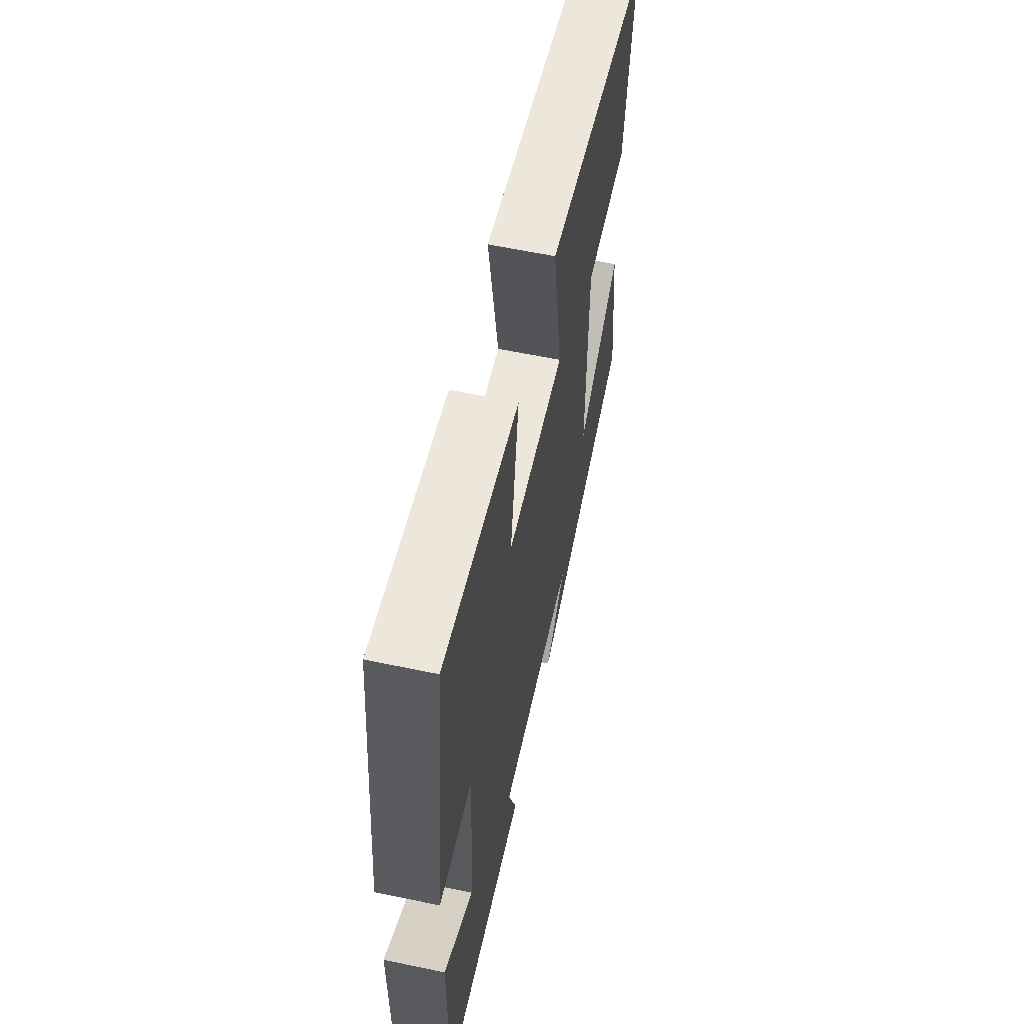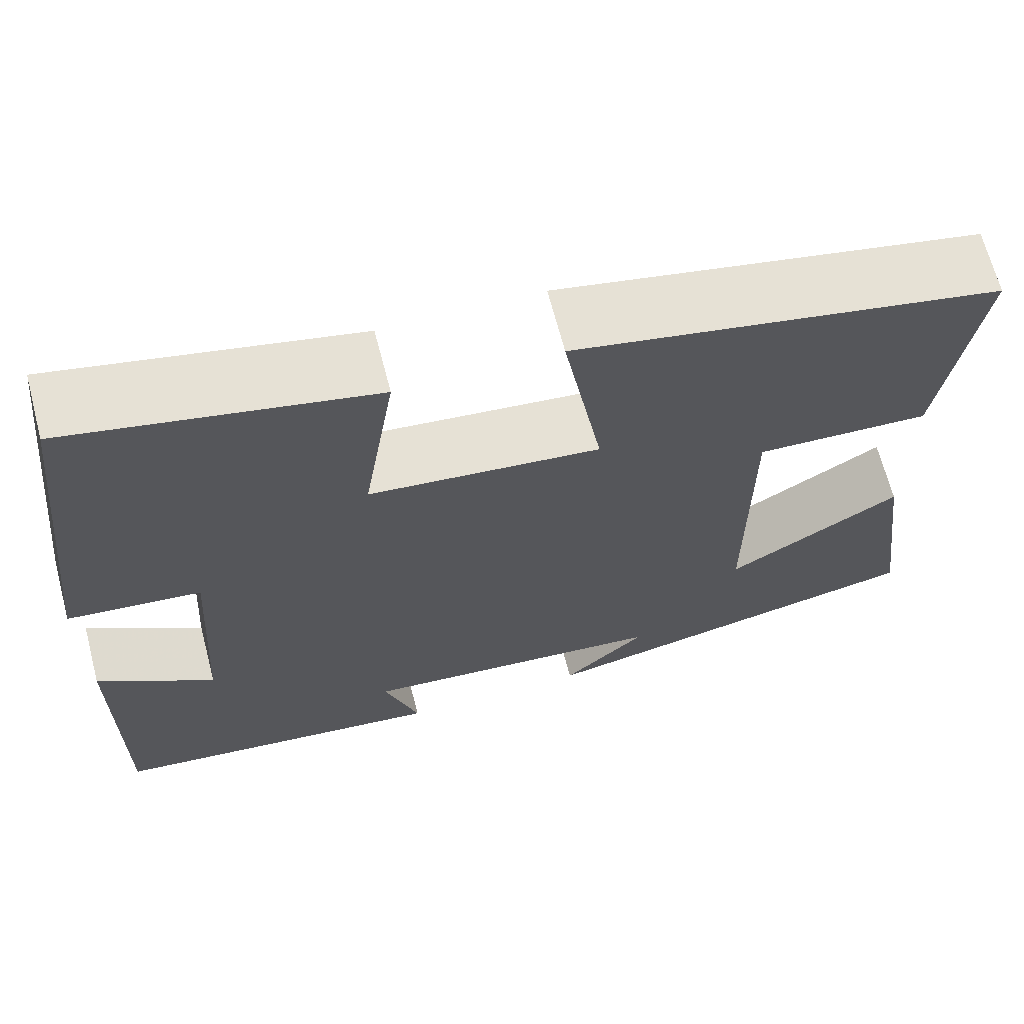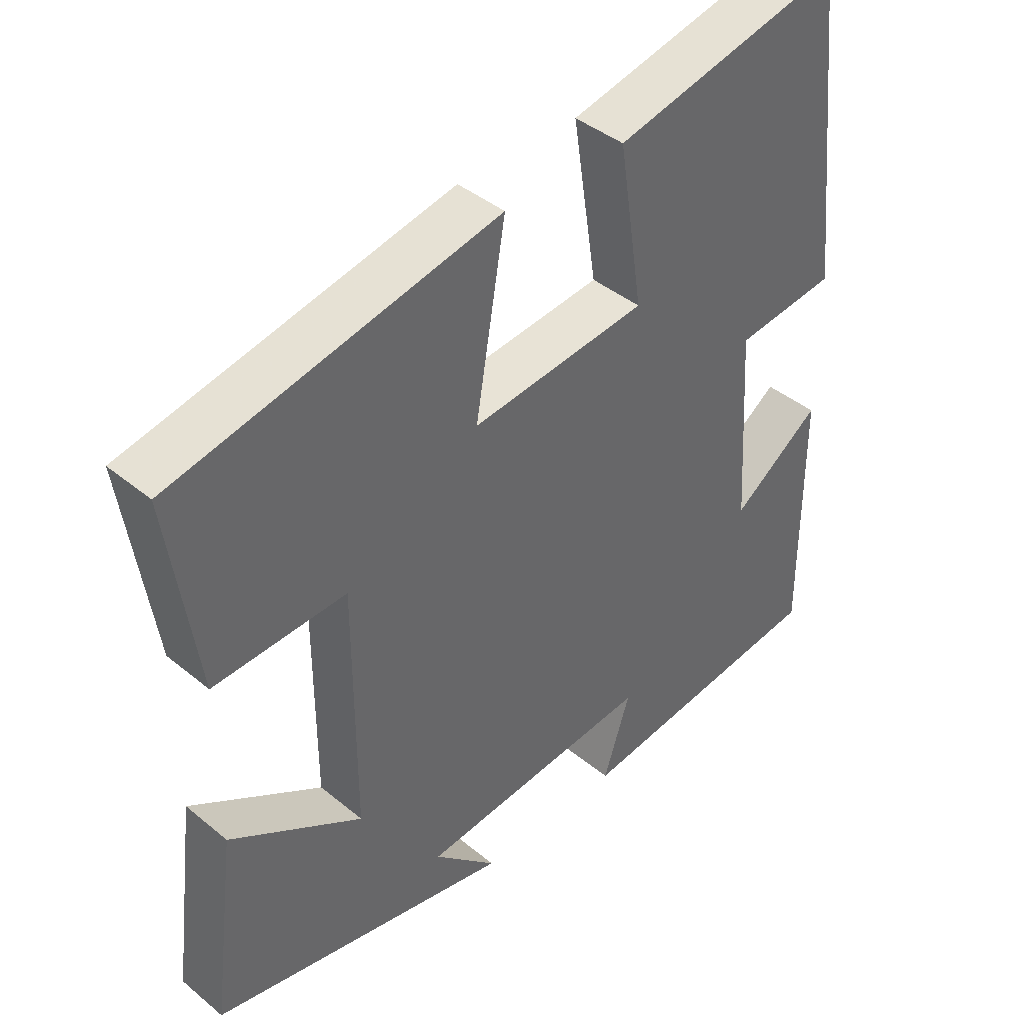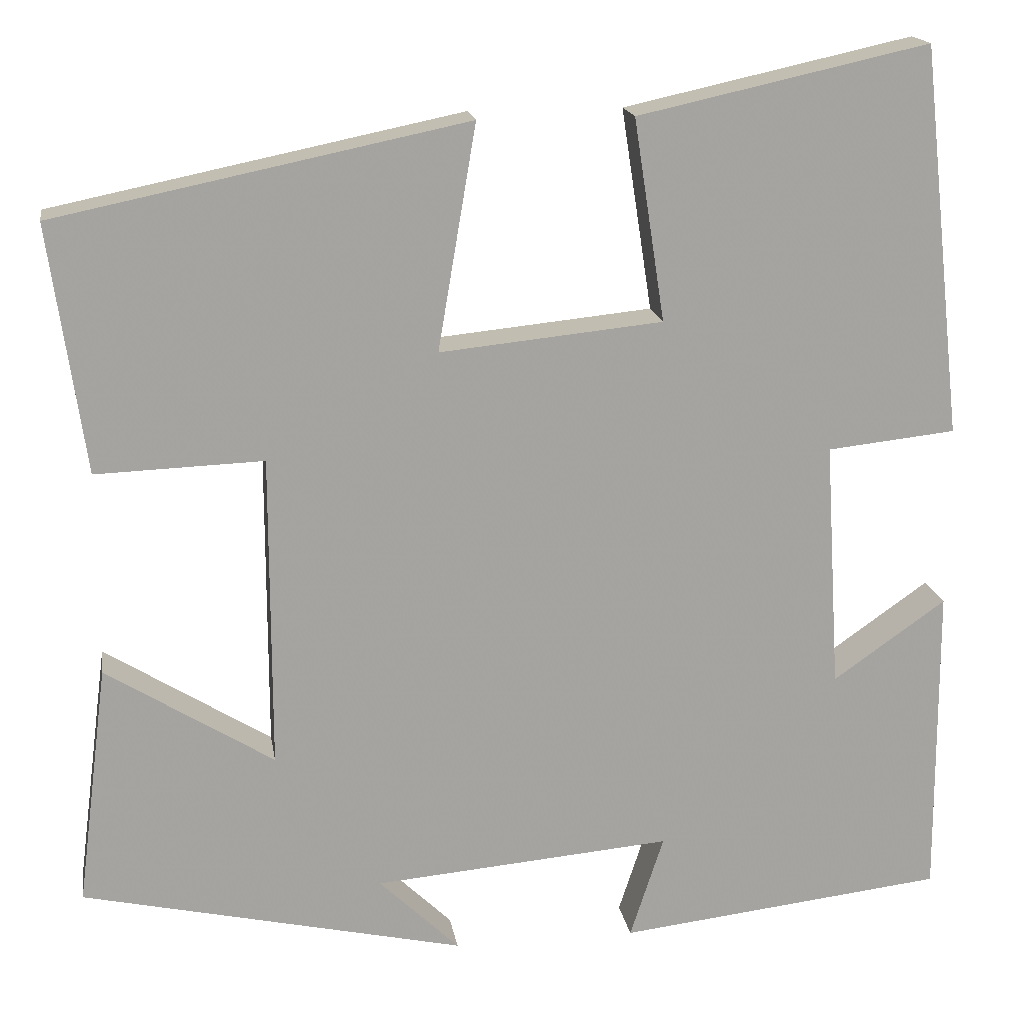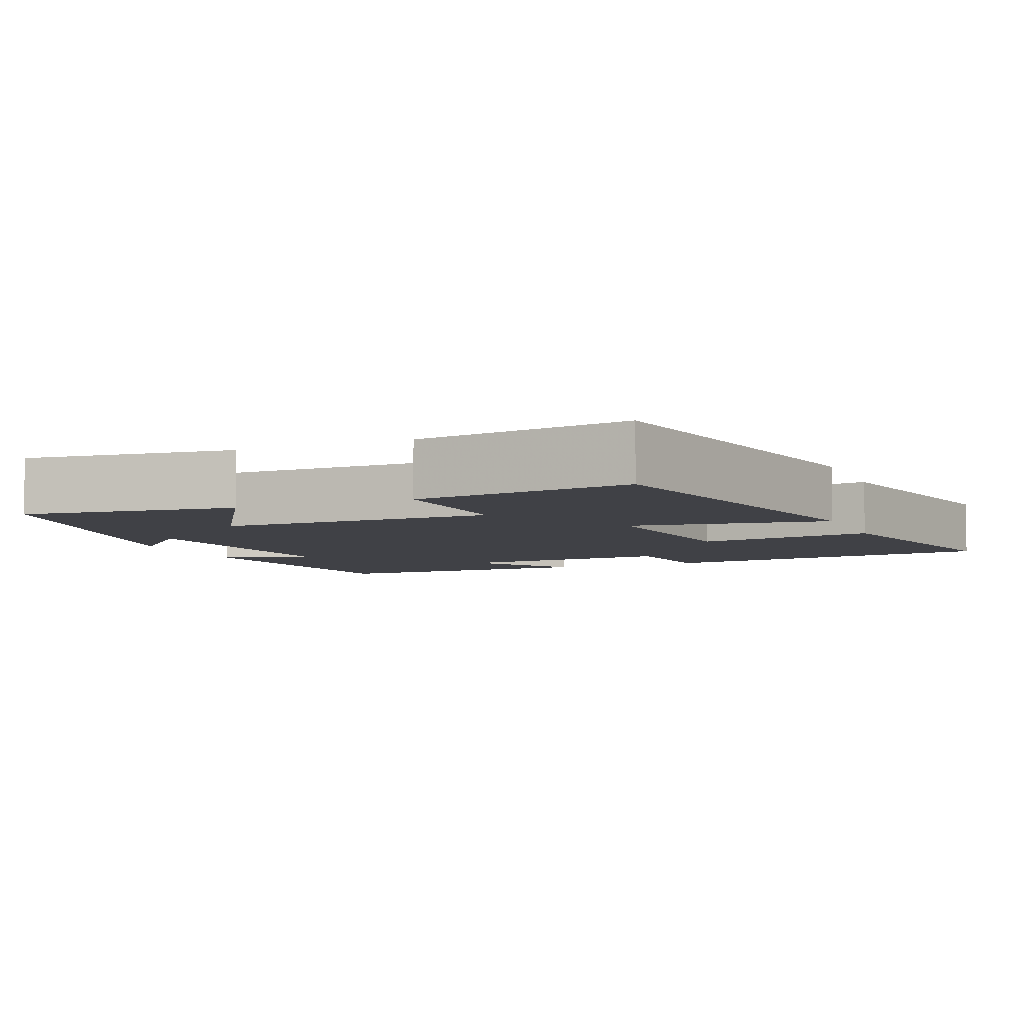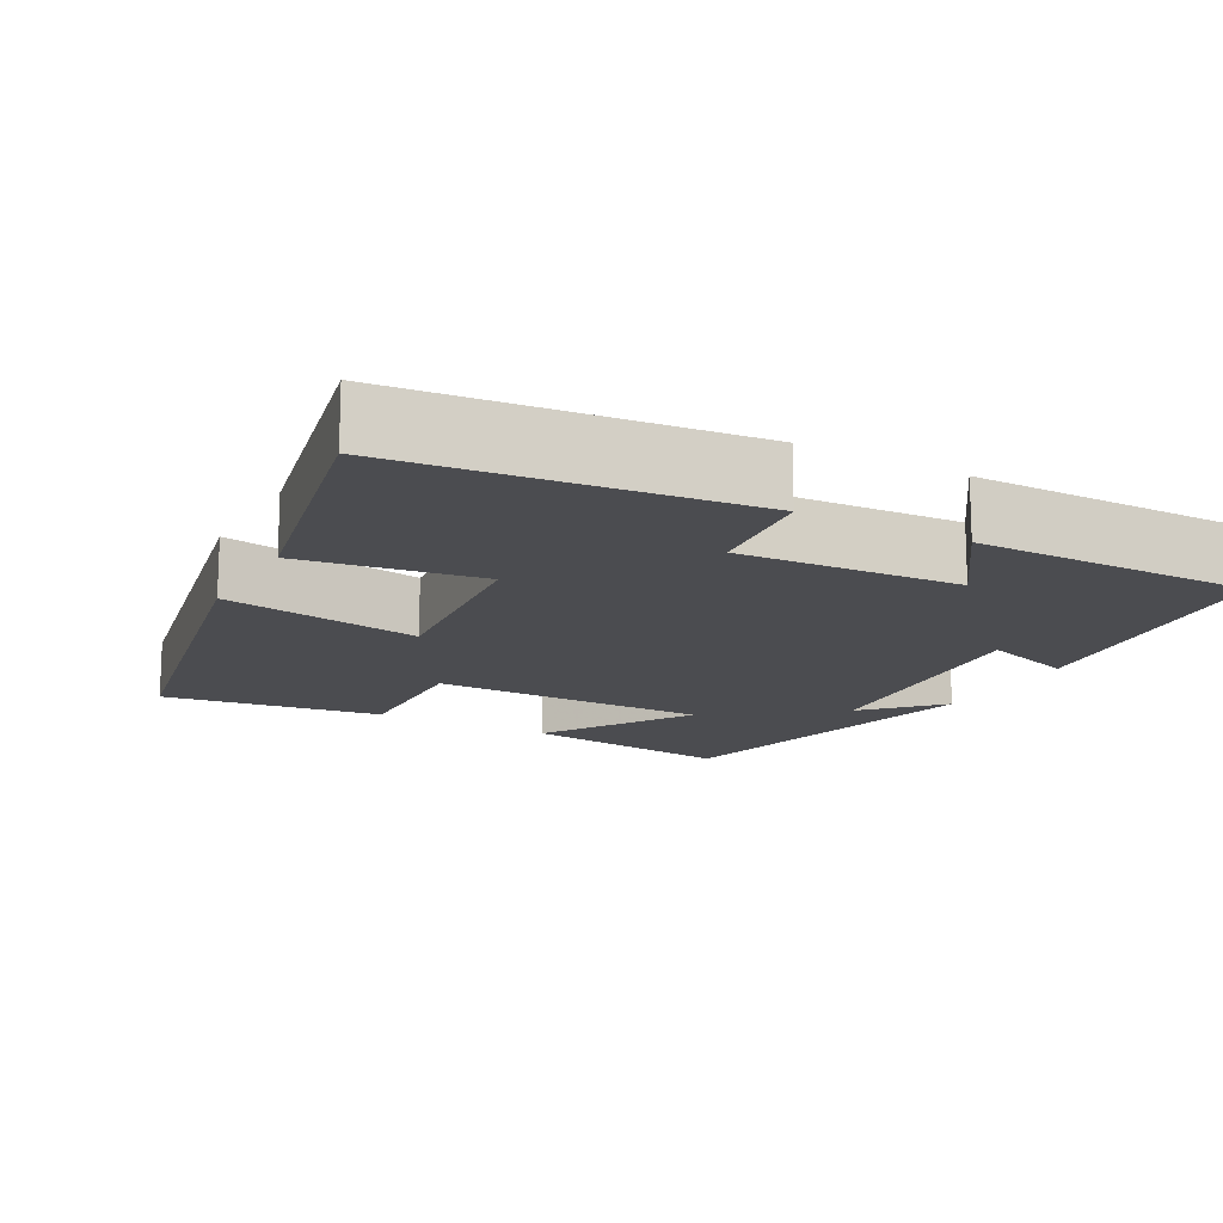
<metadata>
{"format":"obj","ext":"obj","renderer":"f3d","projection":"perspective","resolution":1024,"background":"white","views":[{"elev":60.7,"azim":102.1,"up":"+Z"},{"elev":67.1,"azim":165.4,"up":"+Z"},{"elev":41.5,"azim":-45.2,"up":"+Z"},{"elev":17.2,"azim":-9.1,"up":"+Z"},{"elev":-6.0,"azim":-67.2,"up":"+Y"},{"elev":-15.2,"azim":61.2,"up":"+Y"}]}
</metadata>
<code>
v -0.541 0.07 0.402
v -0.065 0.07 0.5
v -0.109 0.07 0.24
v 0.149 0.07 0.266
v 0.113 0.07 0.5
v 0.45 0.07 0.574
v 0.5 0.07 0.122
v 0.351 0.07 0.106
v 0.369 0.07 -0.182
v 0.5 0.07 -0.09
v 0.502 0.07 -0.456
v 0.122 0.07 -0.5
v 0.161 0.07 -0.38
v -0.185 0.07 -0.41
v -0.092 0.07 -0.5
v -0.536 0.07 -0.401
v -0.5 0.07 -0.121
v -0.306 0.07 -0.242
v -0.306 0.07 0.122
v -0.5 0.07 0.115
v -0.541 0 0.402
v -0.065 0 0.5
v -0.109 0 0.24
v 0.149 0 0.266
v 0.113 0 0.5
v 0.45 0 0.574
v 0.5 0 0.122
v 0.351 0 0.106
v 0.369 0 -0.182
v 0.5 0 -0.09
v 0.502 0 -0.456
v 0.122 0 -0.5
v 0.161 0 -0.38
v -0.185 0 -0.41
v -0.092 0 -0.5
v -0.536 0 -0.401
v -0.5 0 -0.121
v -0.306 0 -0.242
v -0.306 0 0.122
v -0.5 0 0.115
f 1 2 3
f 20 1 3
f 19 20 3
f 18 19 3 4
f 16 17 18
f 14 15 16
f 13 14 16 18
f 11 12 13
f 10 11 13
f 9 10 13
f 13 18 4
f 9 13 4
f 8 9 4
f 6 7 8
f 5 6 8
f 4 5 8
f 23 22 21
f 23 21 40
f 23 40 39
f 24 23 39 38
f 38 37 36
f 36 35 34
f 38 36 34 33
f 33 32 31
f 33 31 30
f 33 30 29
f 24 38 33
f 24 33 29
f 24 29 28
f 28 27 26
f 28 26 25
f 28 25 24
f 1 21 22 2
f 2 22 23 3
f 3 23 24 4
f 4 24 25 5
f 5 25 26 6
f 6 26 27 7
f 7 27 28 8
f 8 28 29 9
f 9 29 30 10
f 10 30 31 11
f 11 31 32 12
f 12 32 33 13
f 13 33 34 14
f 14 34 35 15
f 15 35 36 16
f 16 36 37 17
f 17 37 38 18
f 18 38 39 19
f 19 39 40 20
f 20 40 21 1

</code>
